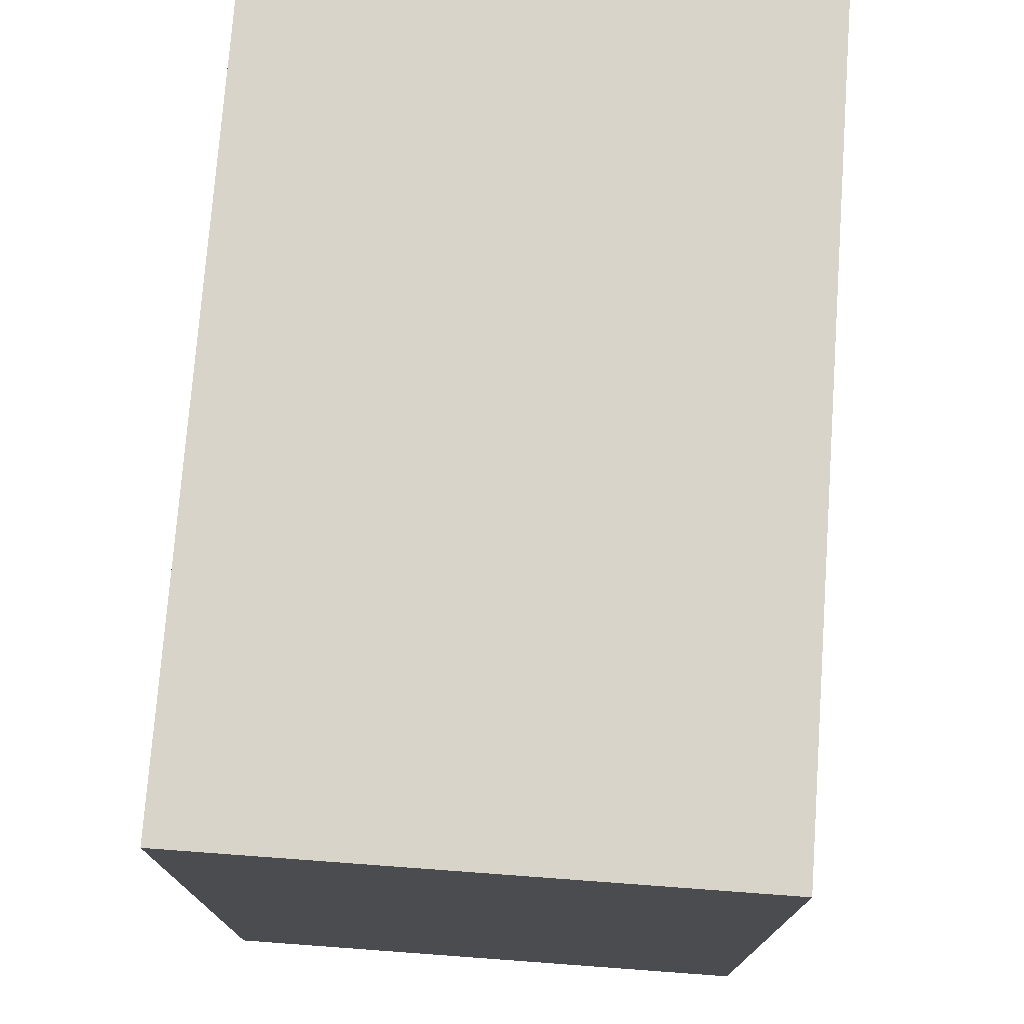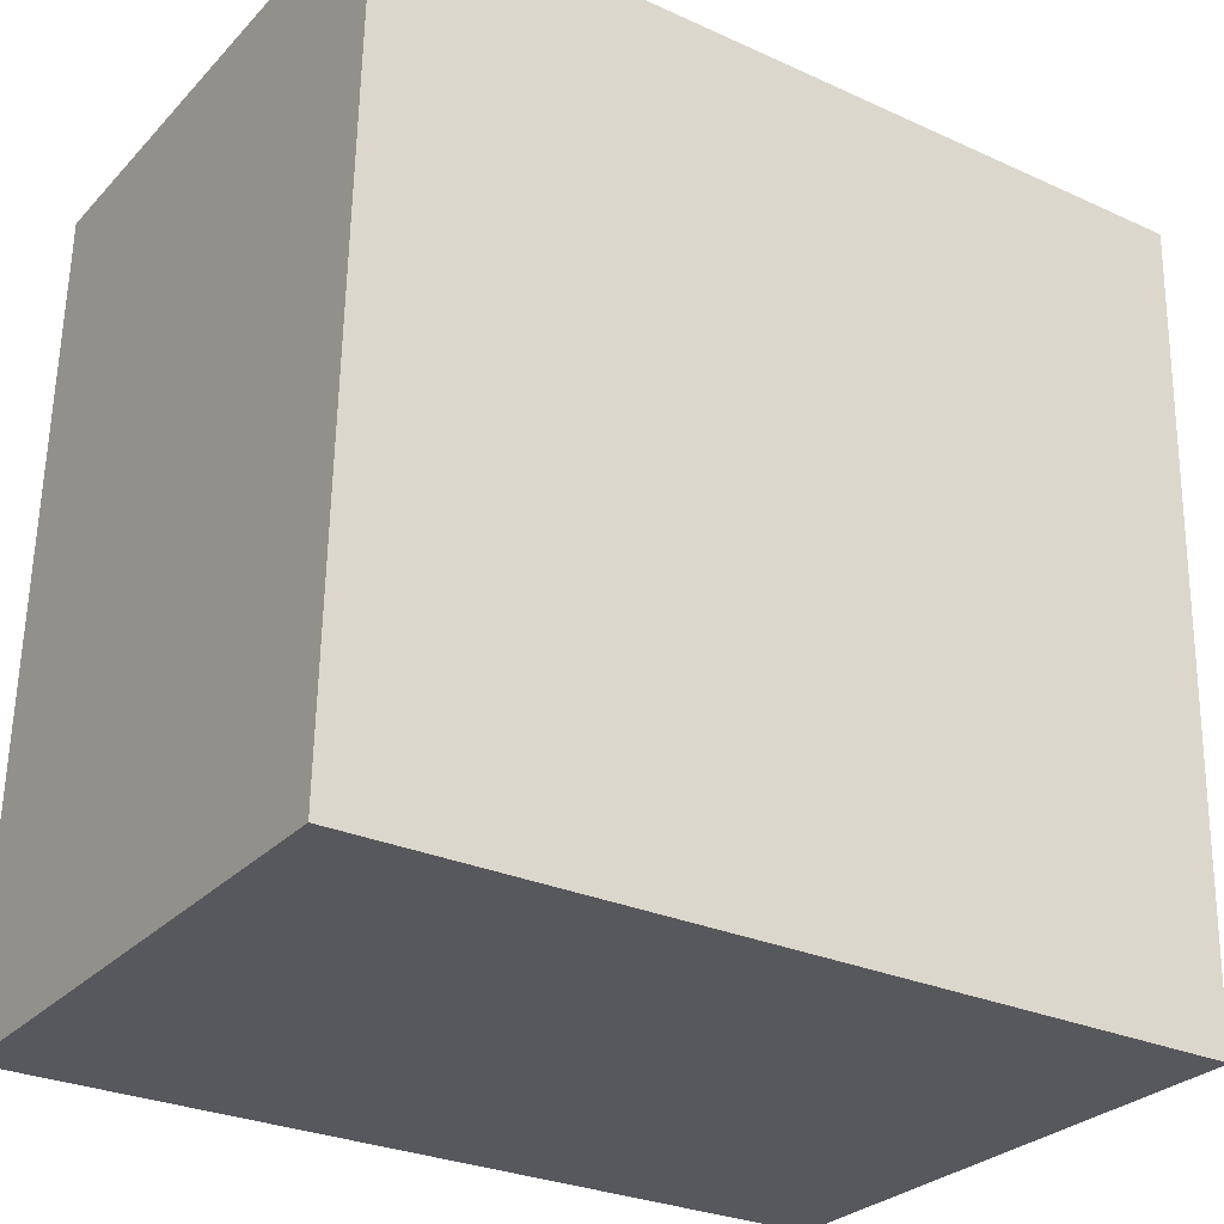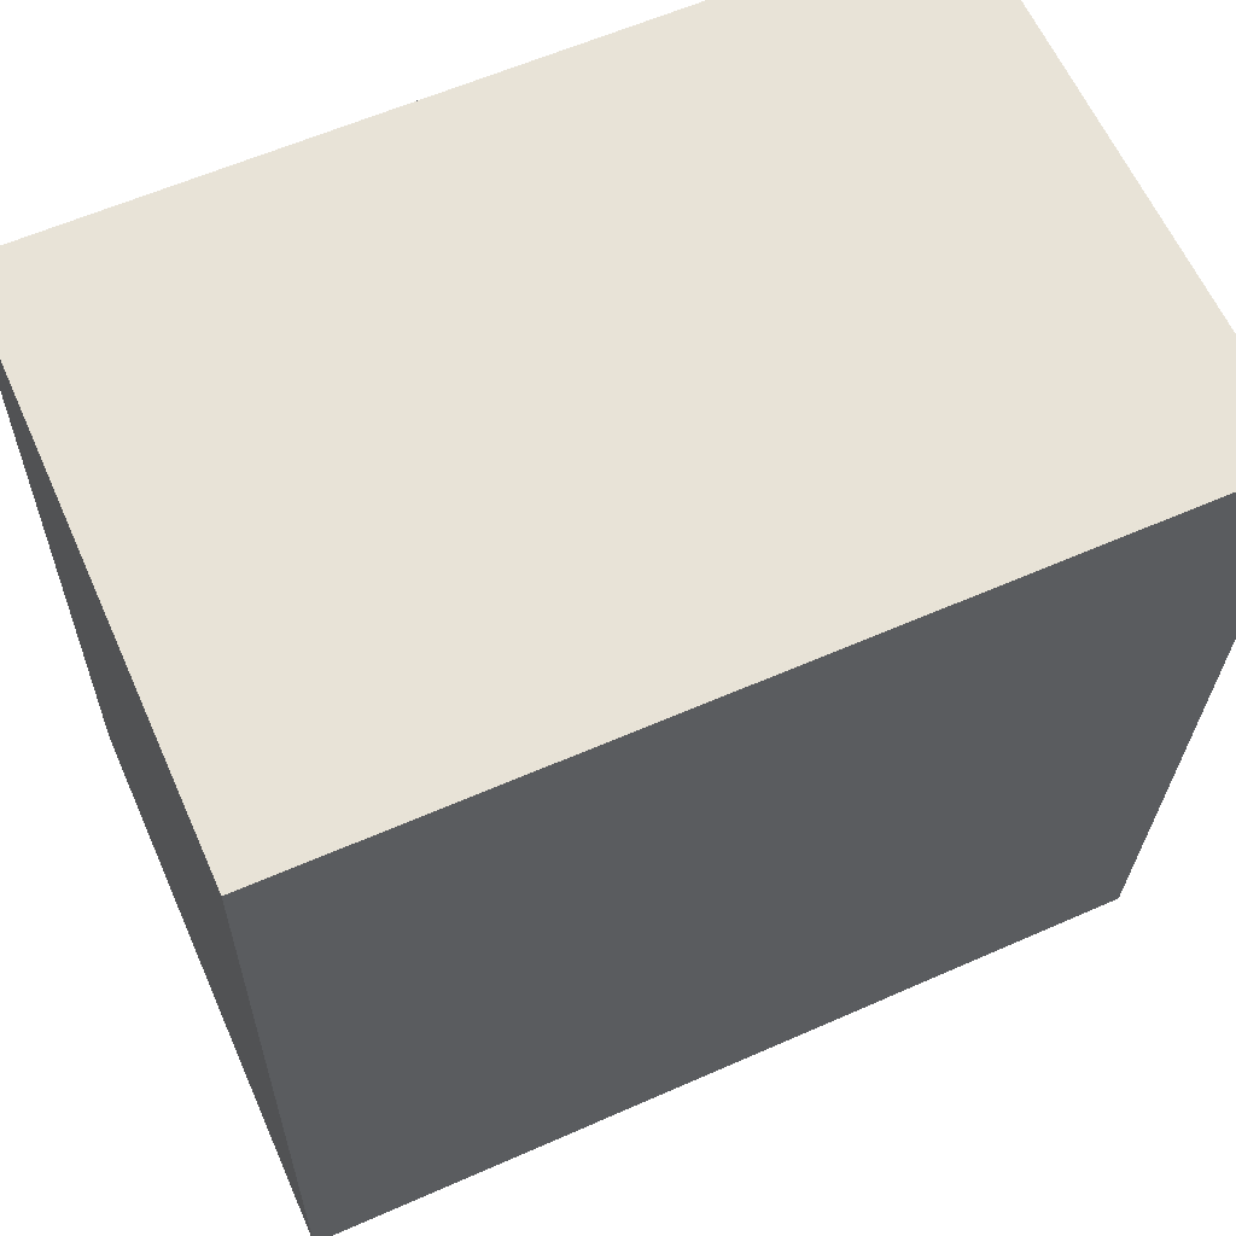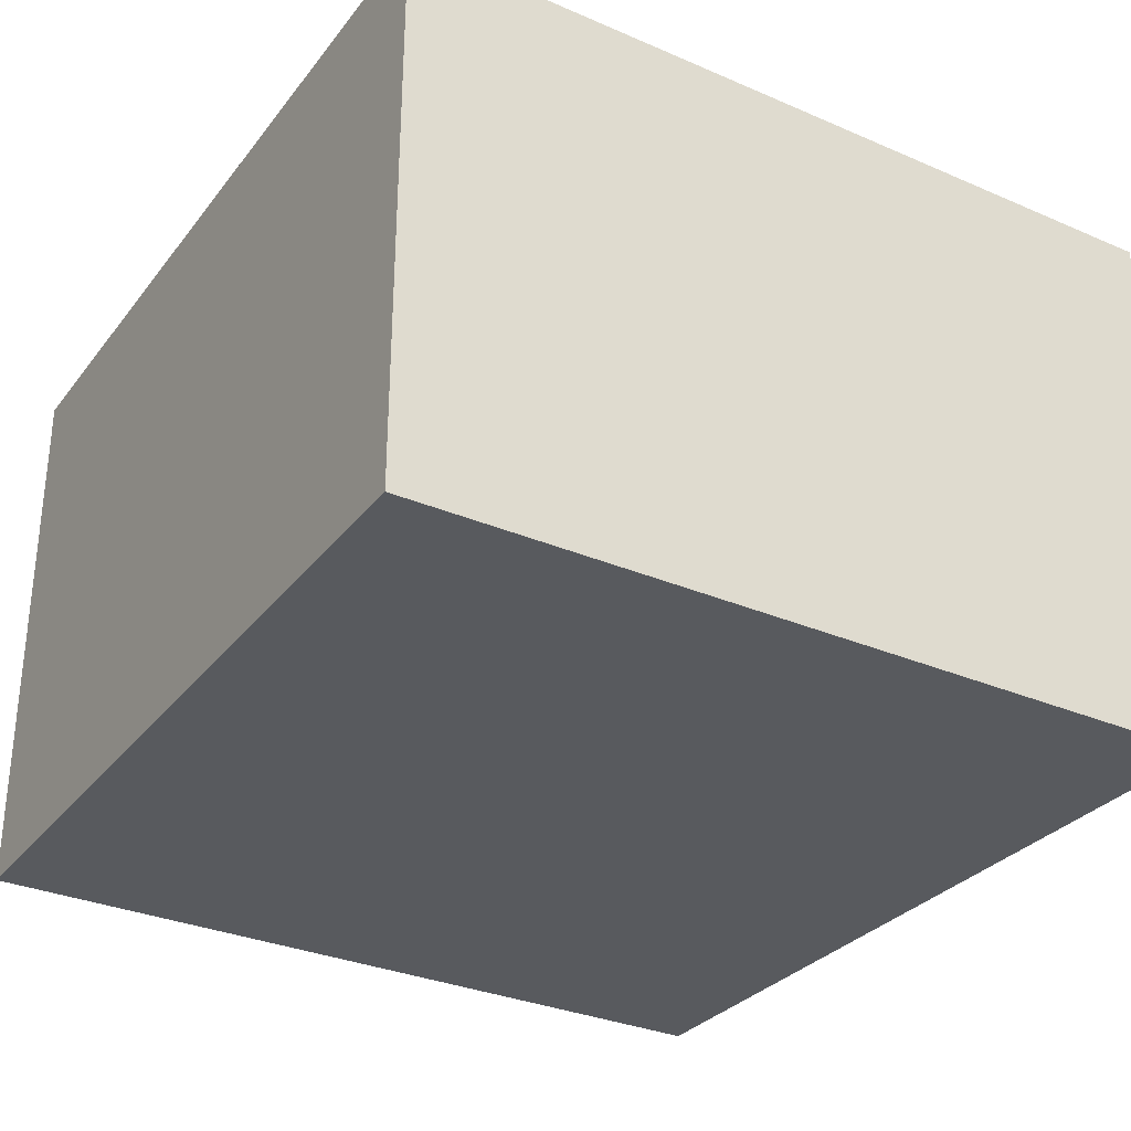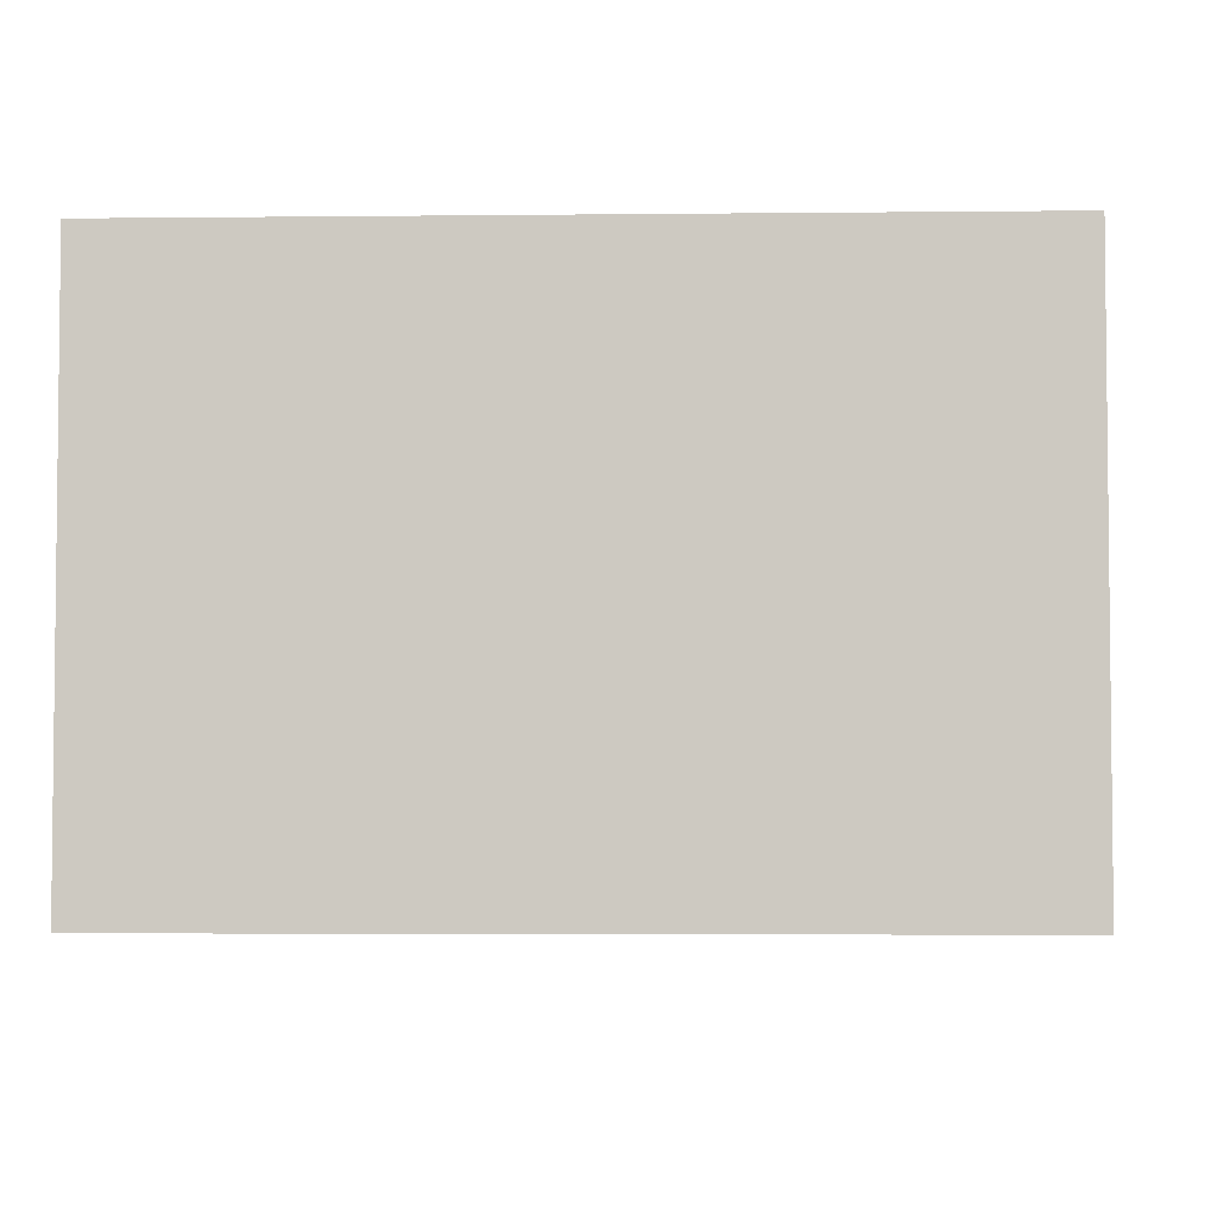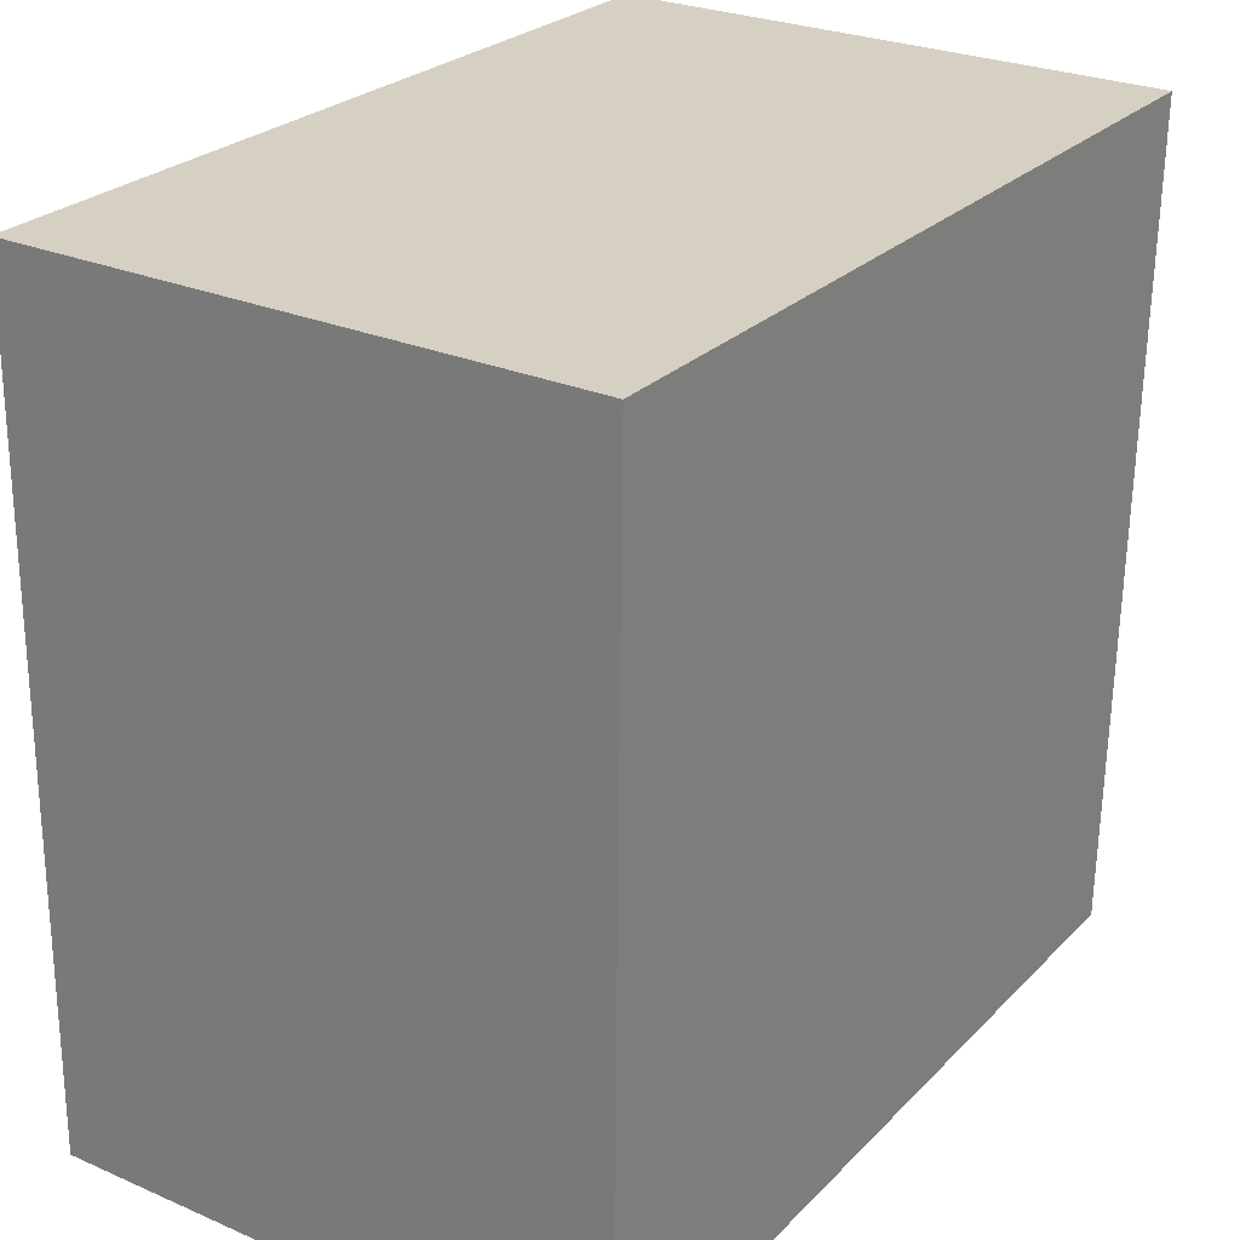
<metadata>
{"format":"obj","ext":"obj","renderer":"f3d","projection":"perspective","resolution":1024,"background":"white","views":[{"elev":75.8,"azim":-85.8,"up":"+Z"},{"elev":-28.4,"azim":-33.9,"up":"+Z"},{"elev":62.5,"azim":-24.0,"up":"+Z"},{"elev":-30.7,"azim":-120.8,"up":"+Y"},{"elev":-4.0,"azim":93.7,"up":"+Y"},{"elev":26.9,"azim":-56.2,"up":"+Z"}]}
</metadata>
<code>
v  0.051 2.005 2.954
v  2.987 2.005 -0.001
v  0 2.005 1.228e-16
v  3.071 2.005 2.925
v  0 0 0
v  0.051 -1.809e-16 2.954
v  3.071 -1.791e-16 2.925
v  2.987 6.123e-20 -0.001
g defaultobject
f 1 2 3
f 2 1 4
f 5 1 3
f 1 5 6
f 6 4 1
f 4 6 7
f 7 2 4
f 2 7 8
f 8 3 2
f 3 8 5
f 8 6 5
f 6 8 7

</code>
